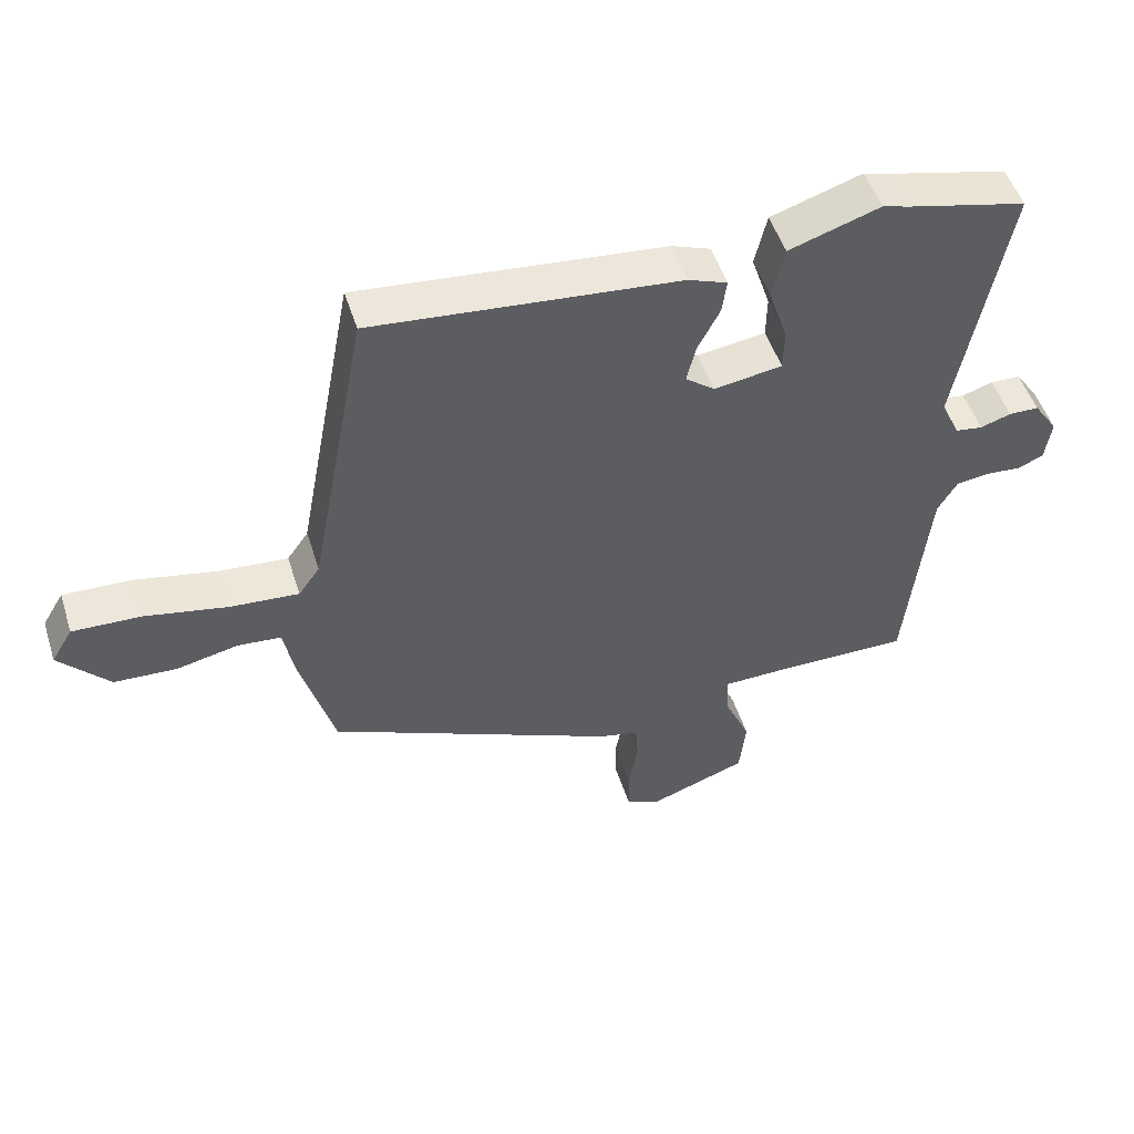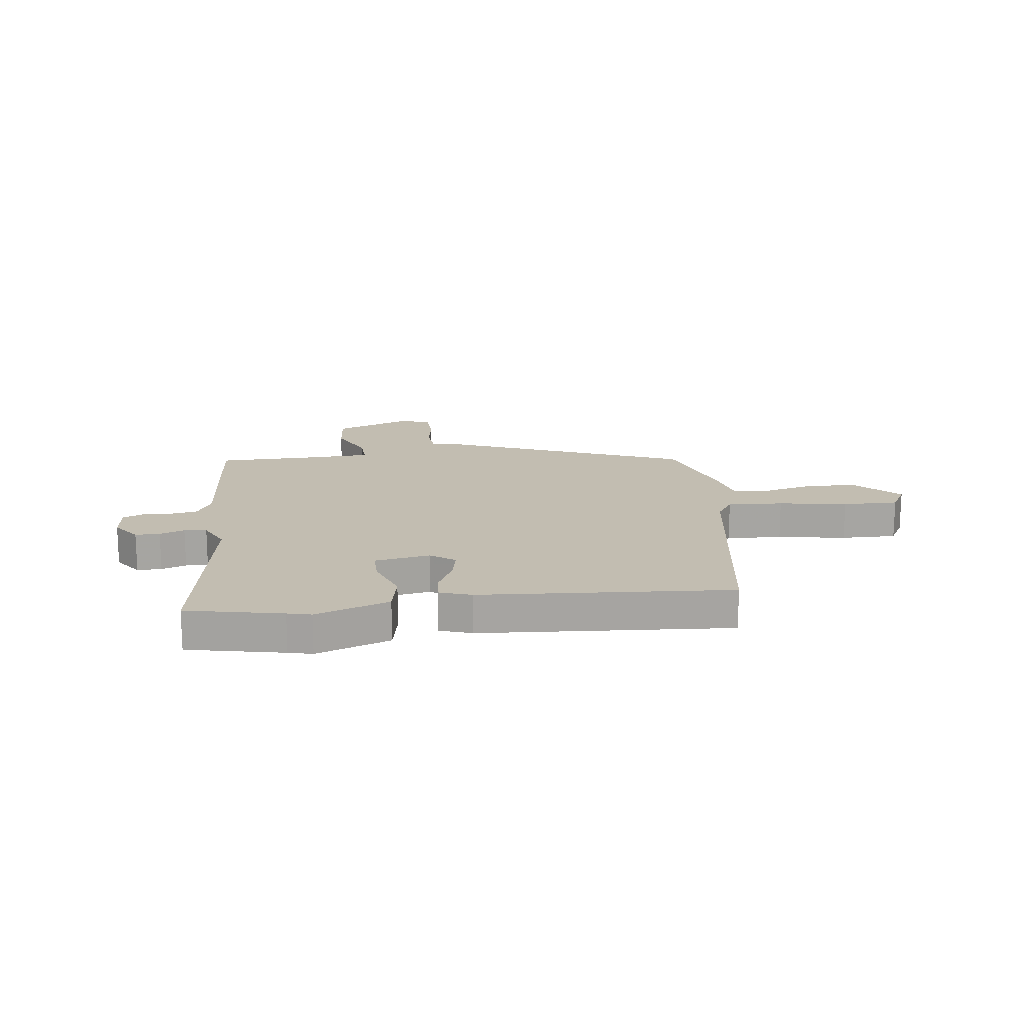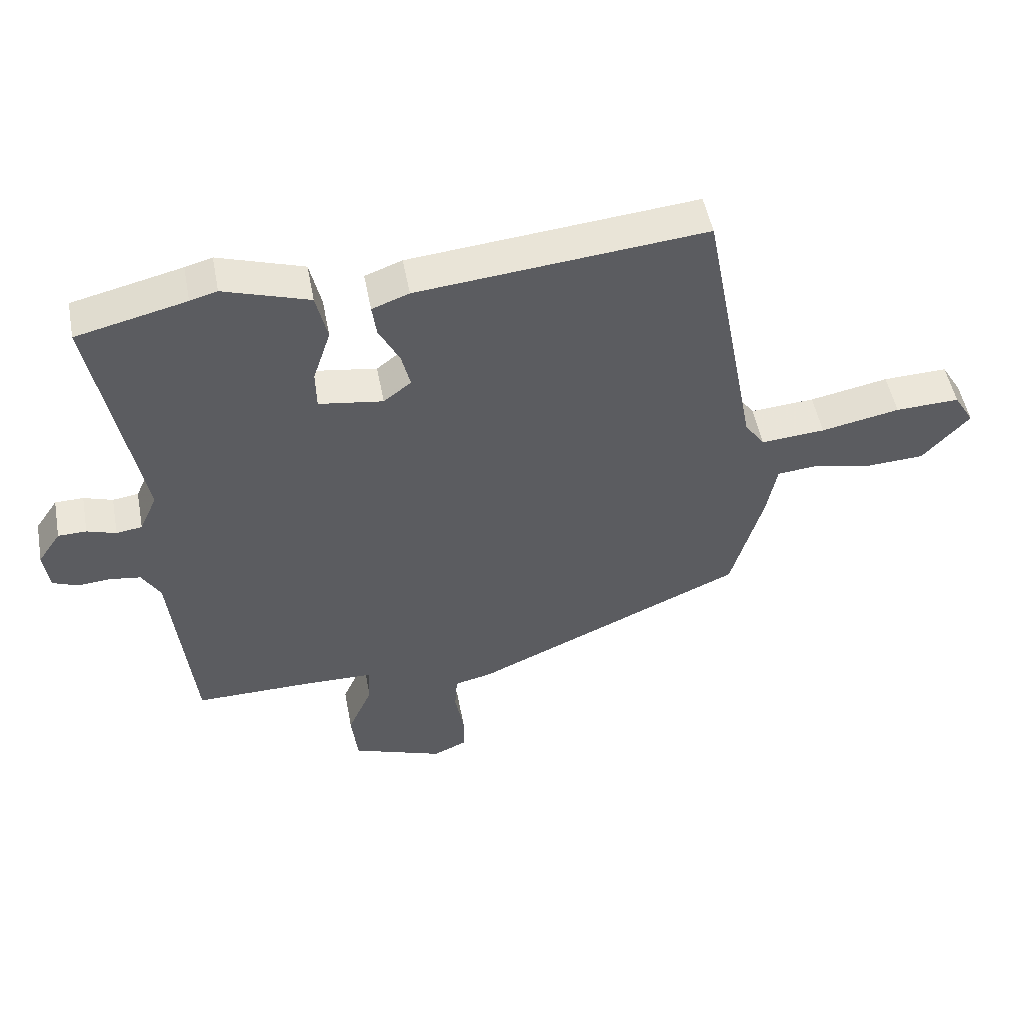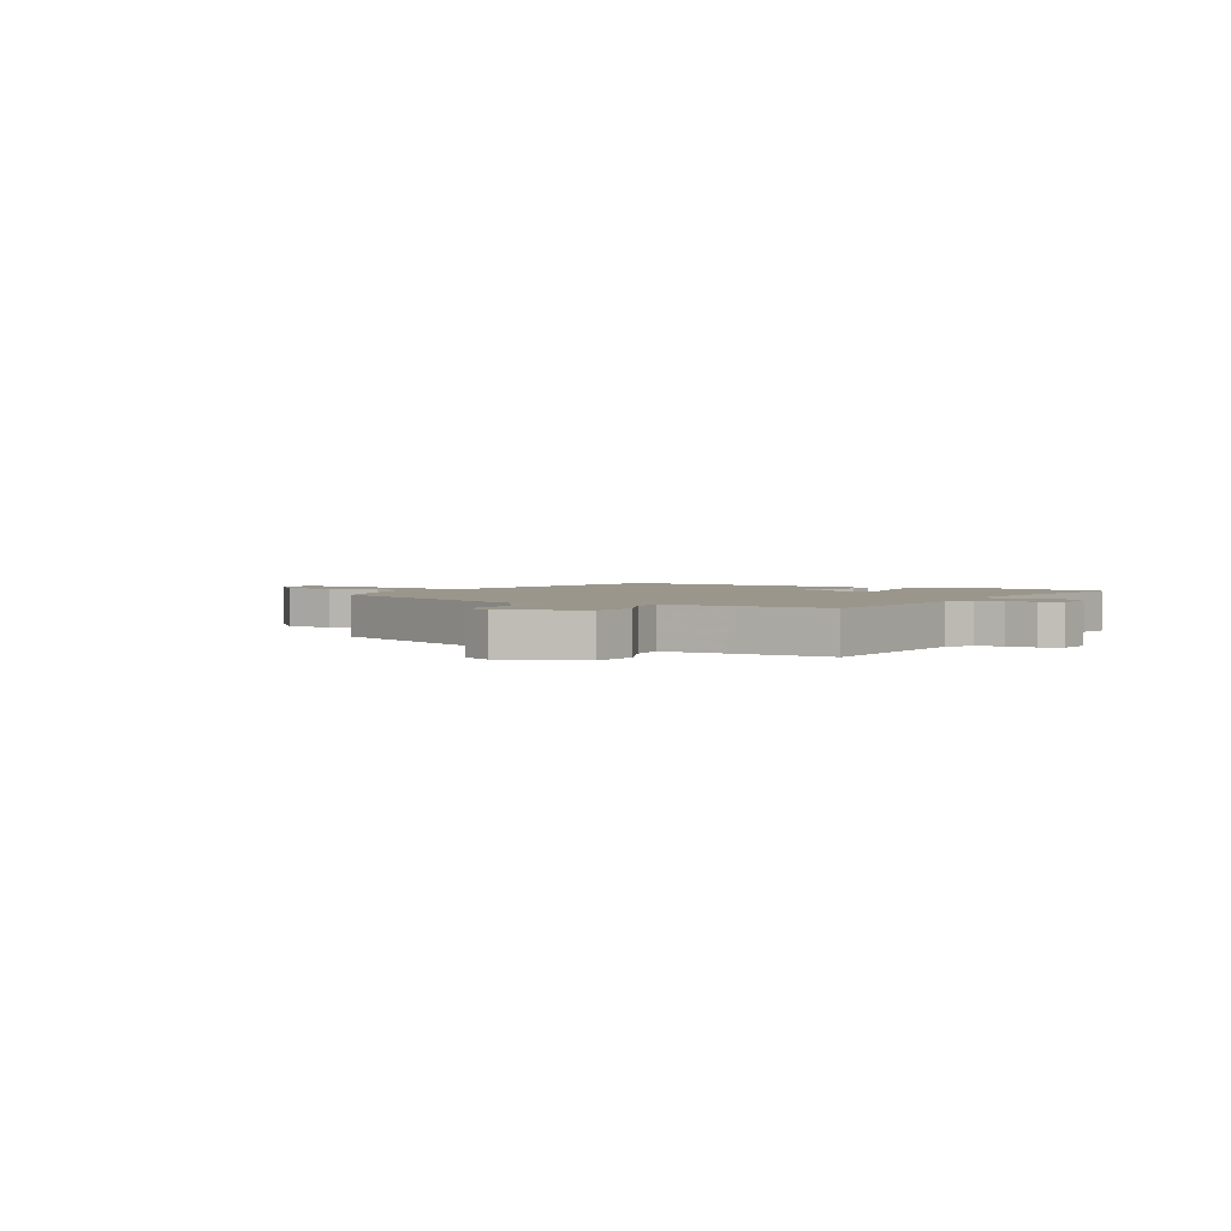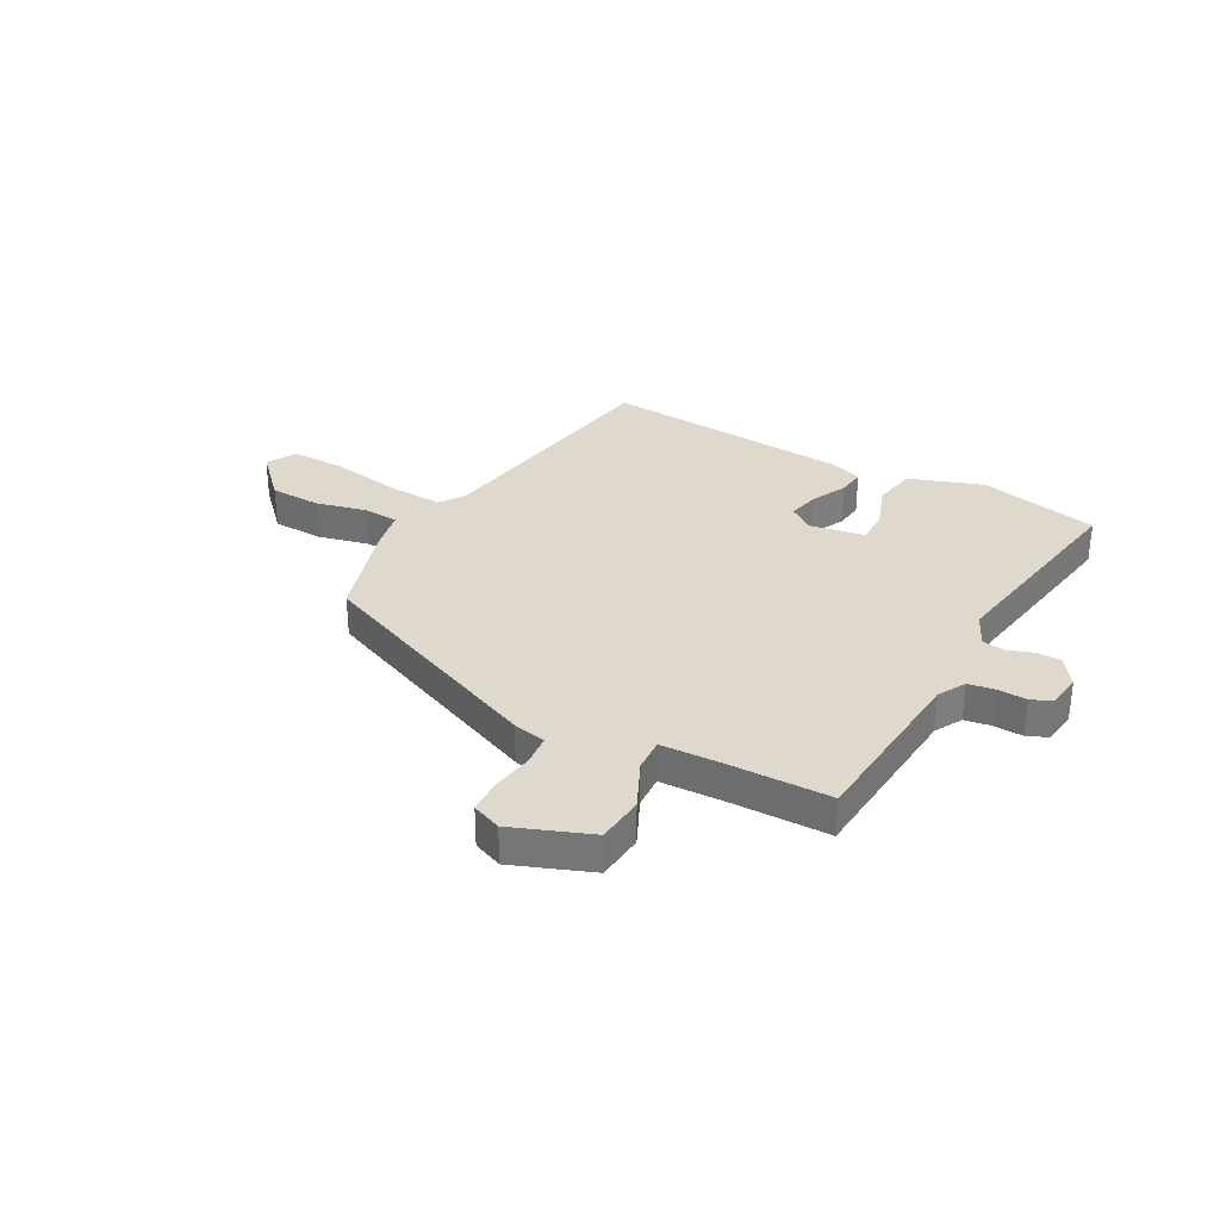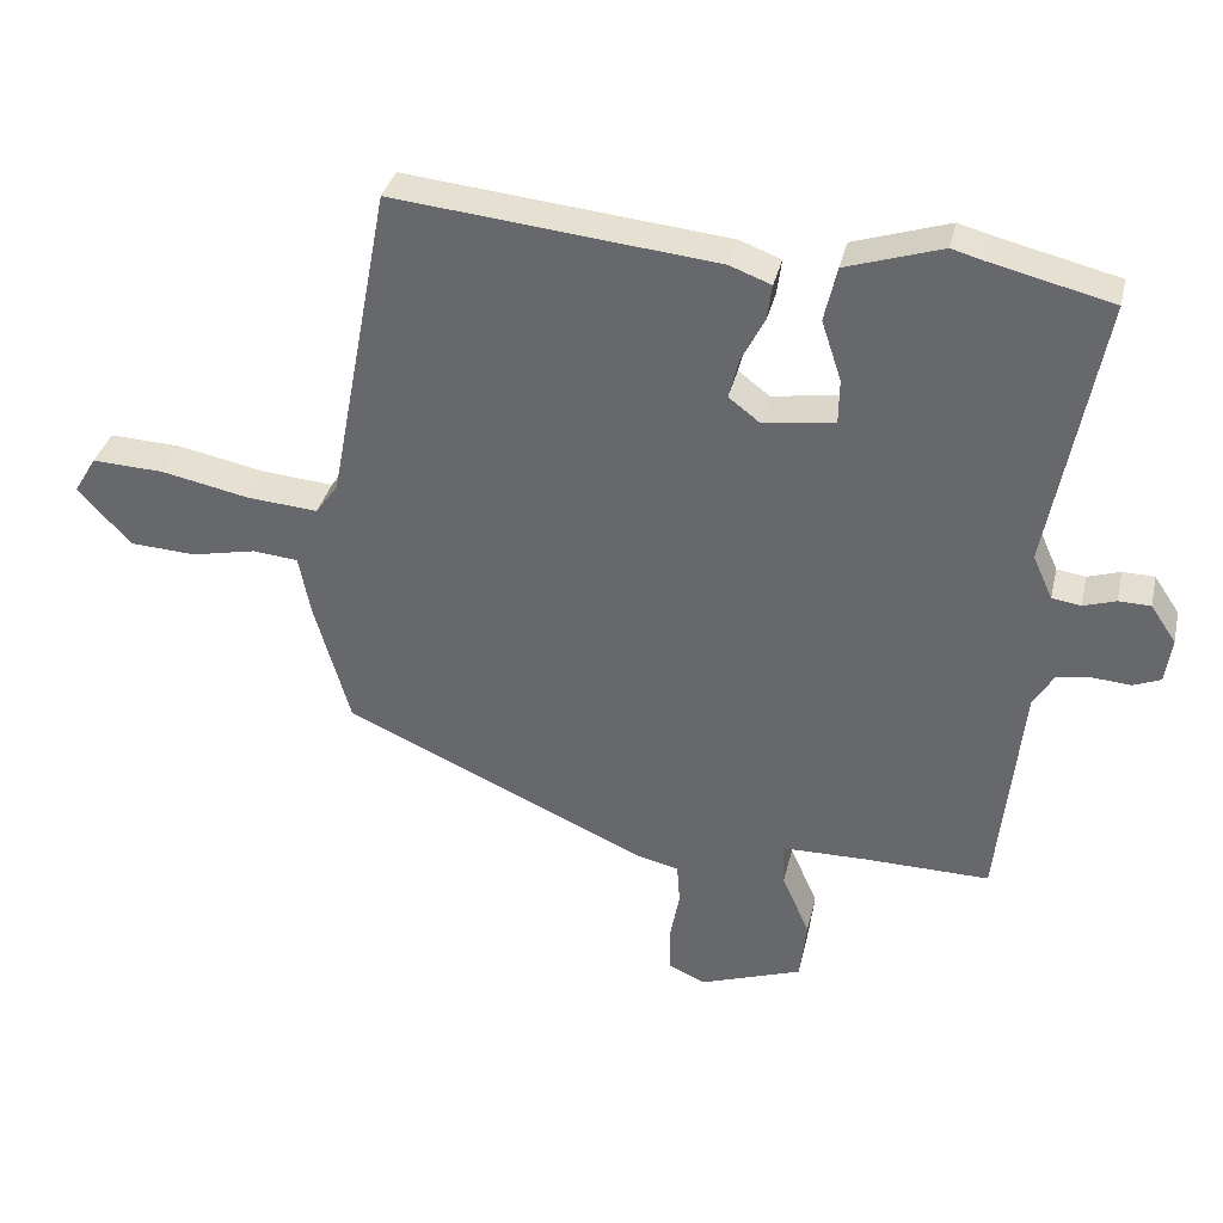
<metadata>
{"format":"obj","ext":"obj","renderer":"f3d","projection":"perspective","resolution":1024,"background":"white","views":[{"elev":50.3,"azim":162.5,"up":"+Z"},{"elev":16.8,"azim":-8.9,"up":"+Y"},{"elev":50.9,"azim":-10.7,"up":"+Z"},{"elev":2.4,"azim":-151.1,"up":"+Y"},{"elev":32.2,"azim":-152.6,"up":"+Y"},{"elev":35.4,"azim":-167.0,"up":"+Z"}]}
</metadata>
<code>
v -0.585 0.07 0.479
v -0.411 0.07 0.521
v -0.368 0.07 0.533
v -0.232 0.07 0.489
v -0.214 0.07 0.411
v -0.242 0.07 0.326
v -0.241 0.07 0.263
v -0.139 0.07 0.248
v -0.095 0.07 0.282
v -0.109 0.07 0.339
v -0.142 0.07 0.403
v -0.149 0.07 0.454
v -0.09 0.07 0.476
v 0.367 0.07 0.521
v 0.454 0.07 0.062
v 0.486 0.07 0.017
v 0.588 0.07 0.025
v 0.713 0.07 0.05
v 0.815 0.07 0.054
v 0.847 0.07 0.001
v 0.772 0.07 -0.081
v 0.678 0.07 -0.086
v 0.586 0.07 -0.066
v 0.521 0.07 -0.072
v 0.505 0.07 -0.156
v 0.454 0.07 -0.334
v 0.021 0.07 -0.527
v -0.039 0.07 -0.541
v -0.043 0.07 -0.599
v -0.029 0.07 -0.674
v -0.03 0.07 -0.737
v -0.083 0.07 -0.76
v -0.228 0.07 -0.708
v -0.238 0.07 -0.621
v -0.199 0.07 -0.532
v -0.197 0.07 -0.471
v -0.315 0.07 -0.469
v -0.495 0.07 -0.471
v -0.529 0.07 -0.147
v -0.558 0.07 -0.098
v -0.607 0.07 -0.091
v -0.66 0.07 -0.095
v -0.699 0.07 -0.079
v -0.708 0.07 -0.015
v -0.672 0.07 0.038
v -0.627 0.07 0.039
v -0.581 0.07 0.024
v -0.54 0.07 0.03
v -0.512 0.07 0.092
v -0.585 0 0.479
v -0.411 0 0.521
v -0.368 0 0.533
v -0.232 0 0.489
v -0.214 0 0.411
v -0.242 0 0.326
v -0.241 0 0.263
v -0.139 0 0.248
v -0.095 0 0.282
v -0.109 0 0.339
v -0.142 0 0.403
v -0.149 0 0.454
v -0.09 0 0.476
v 0.367 0 0.521
v 0.454 0 0.062
v 0.486 0 0.017
v 0.588 0 0.025
v 0.713 0 0.05
v 0.815 0 0.054
v 0.847 0 0.001
v 0.772 0 -0.081
v 0.678 0 -0.086
v 0.586 0 -0.066
v 0.521 0 -0.072
v 0.505 0 -0.156
v 0.454 0 -0.334
v 0.021 0 -0.527
v -0.039 0 -0.541
v -0.043 0 -0.599
v -0.029 0 -0.674
v -0.03 0 -0.737
v -0.083 0 -0.76
v -0.228 0 -0.708
v -0.238 0 -0.621
v -0.199 0 -0.532
v -0.197 0 -0.471
v -0.315 0 -0.469
v -0.495 0 -0.471
v -0.529 0 -0.147
v -0.558 0 -0.098
v -0.607 0 -0.091
v -0.66 0 -0.095
v -0.699 0 -0.079
v -0.708 0 -0.015
v -0.672 0 0.038
v -0.627 0 0.039
v -0.581 0 0.024
v -0.54 0 0.03
v -0.512 0 0.092
f 44 45 46 47
f 44 47 48
f 41 42 43 44
f 40 41 44 48
f 39 40 48 49
f 37 38 39 49
f 32 33 34 35
f 32 35 36
f 29 30 31 32
f 28 29 32 36
f 27 28 36
f 24 25 26 27
f 24 27 36
f 20 21 22 23
f 20 23 24
f 17 18 19 20
f 16 17 20 24
f 15 16 24 36
f 10 11 12 13
f 9 10 13 14
f 8 9 14 15
f 3 4 5 6
f 2 3 6 7
f 1 2 7
f 49 1 7
f 15 36 37 49
f 7 8 15 49
f 96 95 94 93
f 97 96 93
f 93 92 91 90
f 97 93 90 89
f 98 97 89 88
f 98 88 87 86
f 84 83 82 81
f 85 84 81
f 81 80 79 78
f 85 81 78 77
f 85 77 76
f 76 75 74 73
f 85 76 73
f 72 71 70 69
f 73 72 69
f 69 68 67 66
f 73 69 66 65
f 85 73 65 64
f 62 61 60 59
f 63 62 59 58
f 64 63 58 57
f 55 54 53 52
f 56 55 52 51
f 56 51 50
f 56 50 98
f 98 86 85 64
f 98 64 57 56
f 1 50 51 2
f 2 51 52 3
f 3 52 53 4
f 4 53 54 5
f 5 54 55 6
f 6 55 56 7
f 7 56 57 8
f 8 57 58 9
f 9 58 59 10
f 10 59 60 11
f 11 60 61 12
f 12 61 62 13
f 13 62 63 14
f 14 63 64 15
f 15 64 65 16
f 16 65 66 17
f 17 66 67 18
f 18 67 68 19
f 19 68 69 20
f 20 69 70 21
f 21 70 71 22
f 22 71 72 23
f 23 72 73 24
f 24 73 74 25
f 25 74 75 26
f 26 75 76 27
f 27 76 77 28
f 28 77 78 29
f 29 78 79 30
f 30 79 80 31
f 31 80 81 32
f 32 81 82 33
f 33 82 83 34
f 34 83 84 35
f 35 84 85 36
f 36 85 86 37
f 37 86 87 38
f 38 87 88 39
f 39 88 89 40
f 40 89 90 41
f 41 90 91 42
f 42 91 92 43
f 43 92 93 44
f 44 93 94 45
f 45 94 95 46
f 46 95 96 47
f 47 96 97 48
f 48 97 98 49
f 49 98 50 1

</code>
